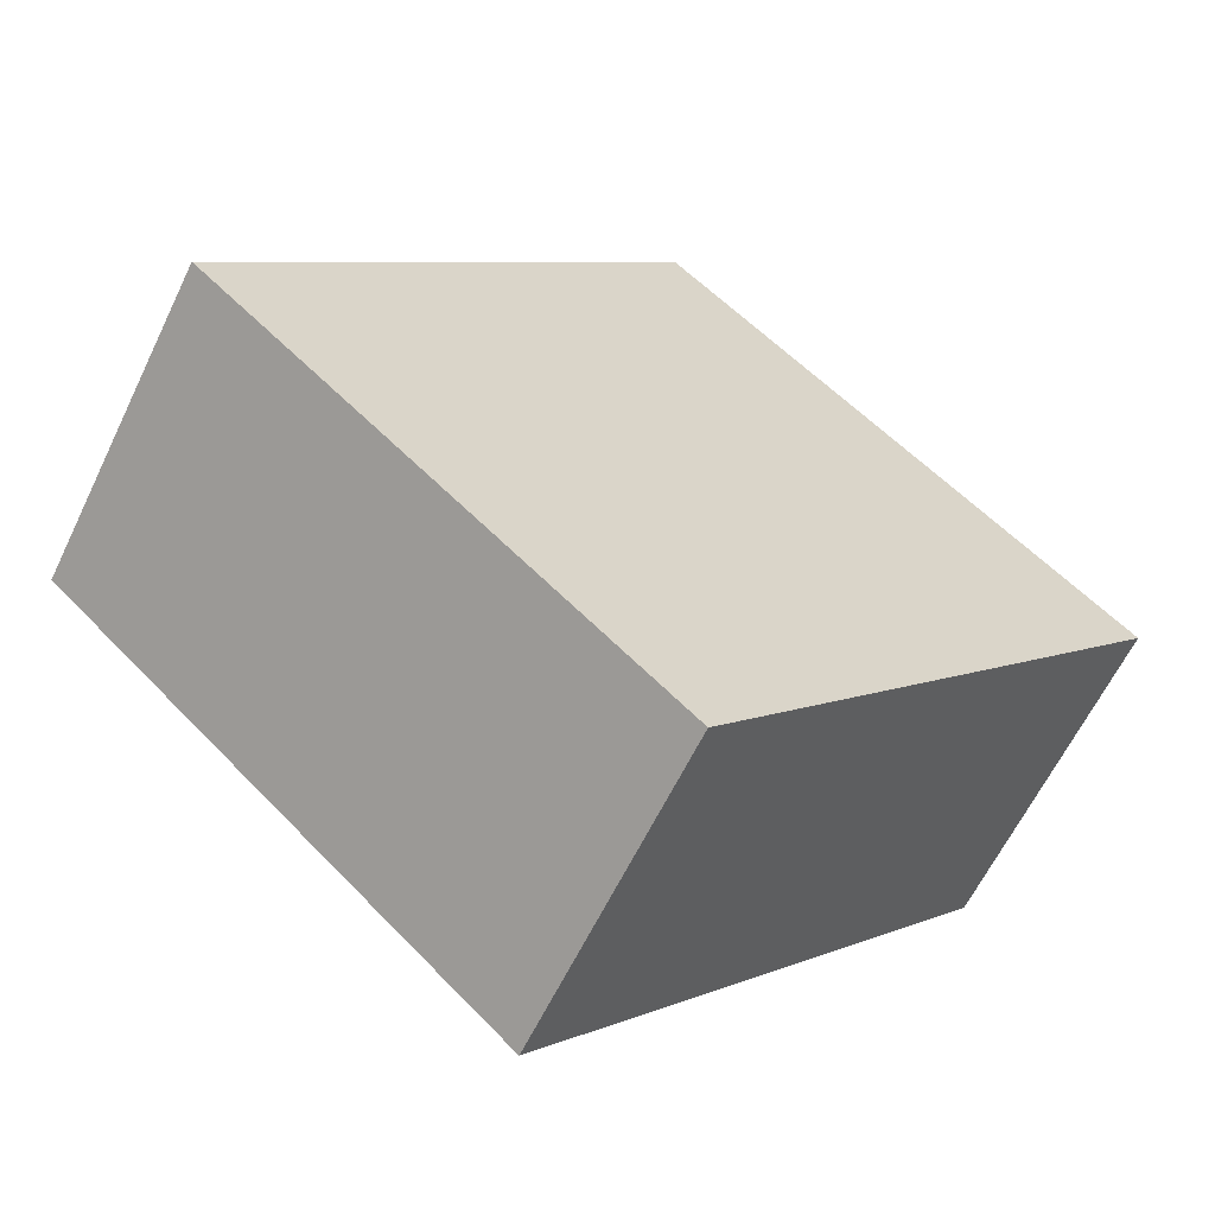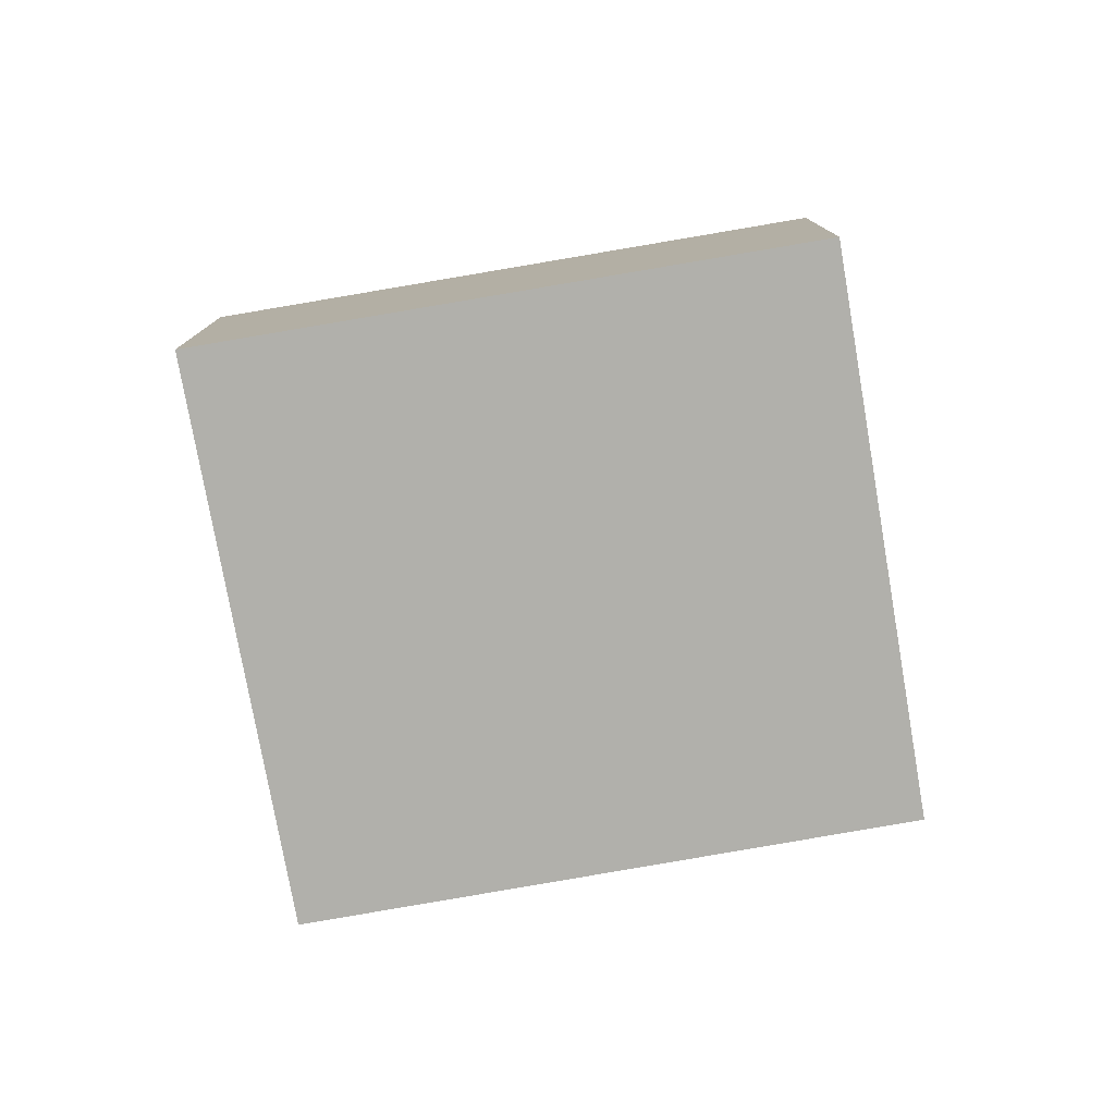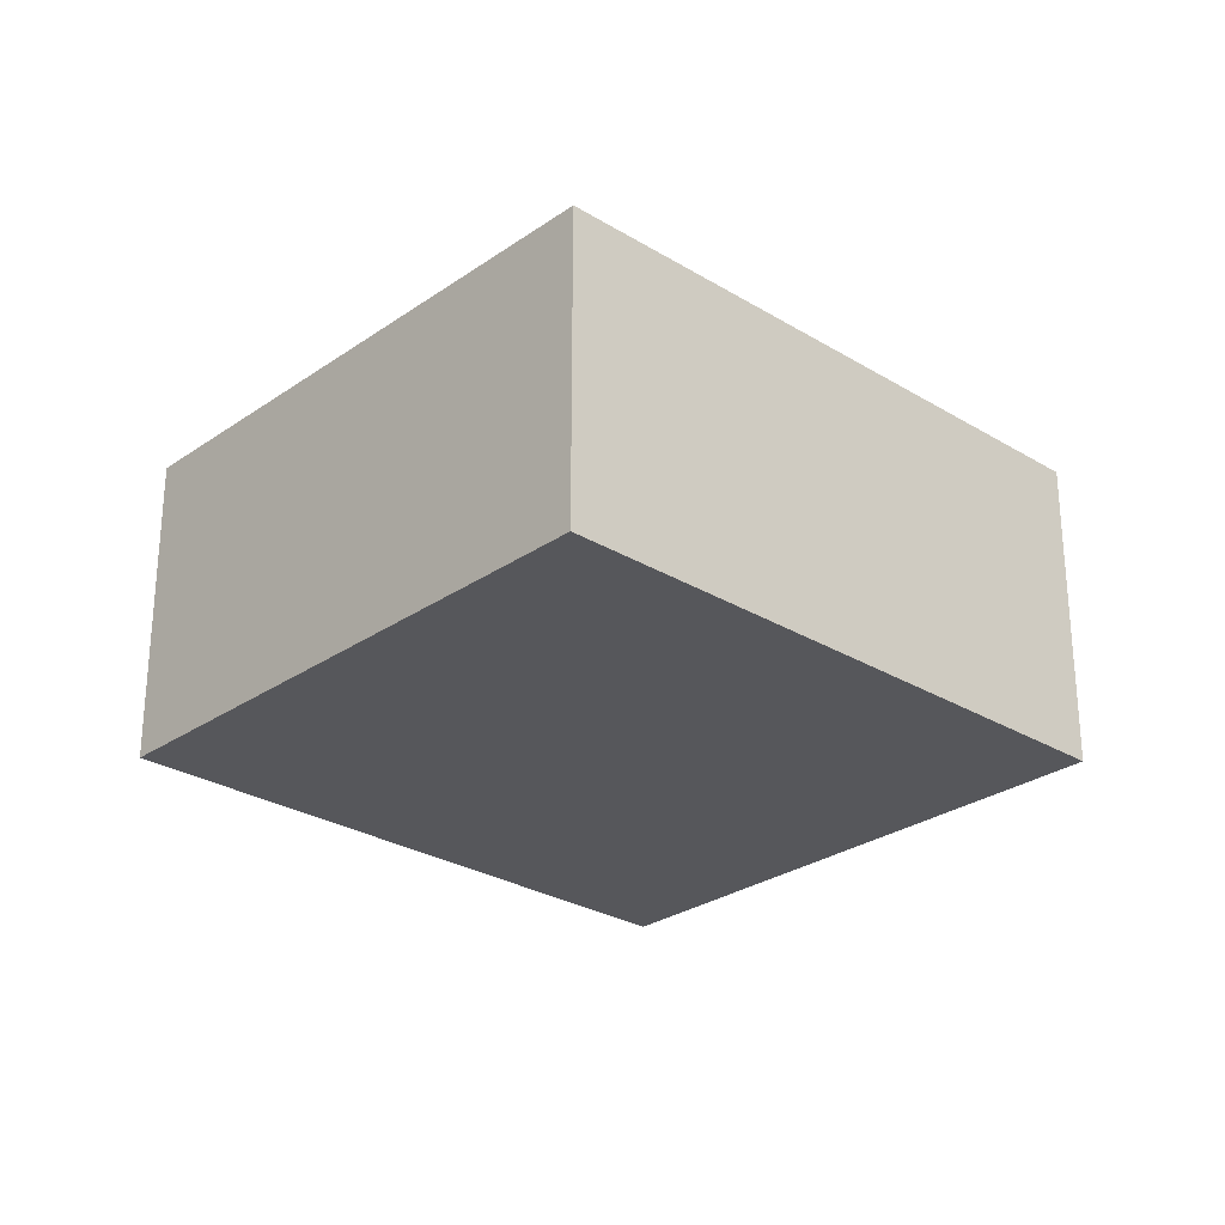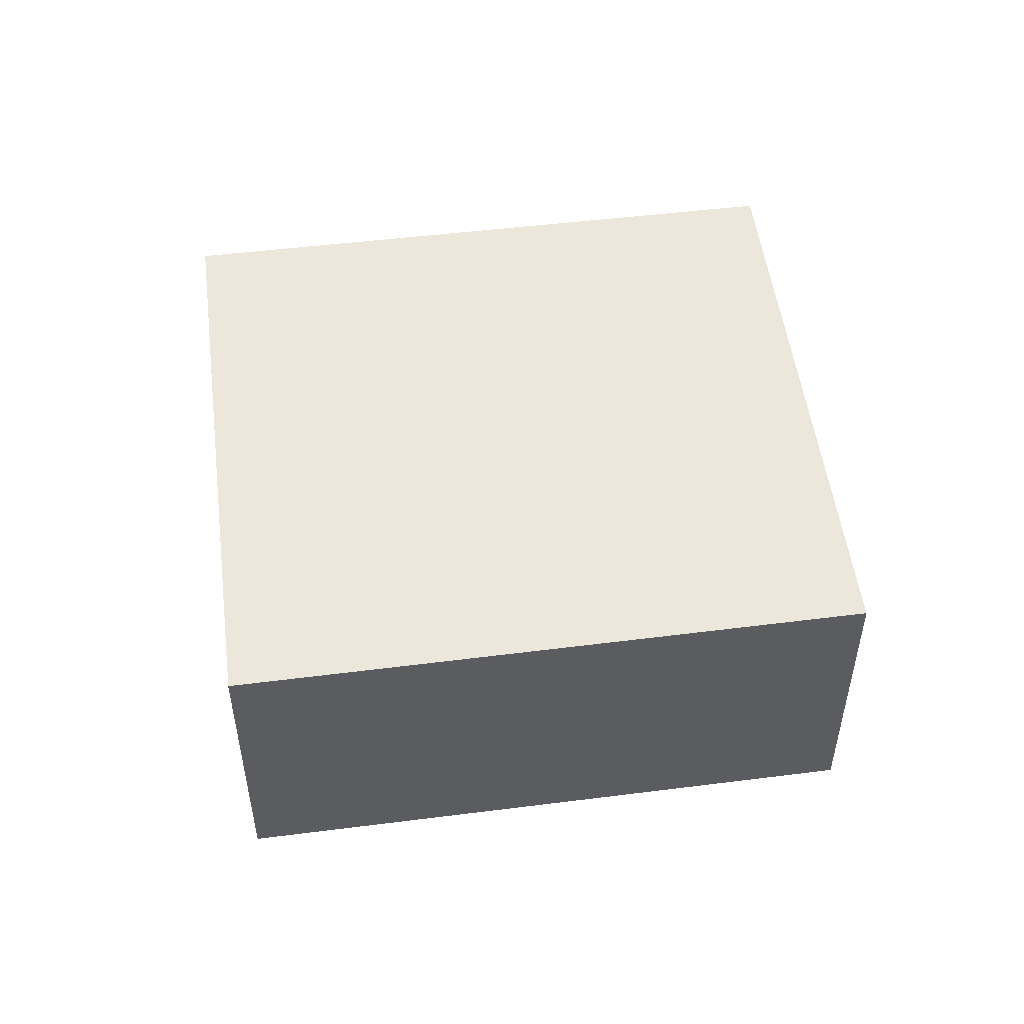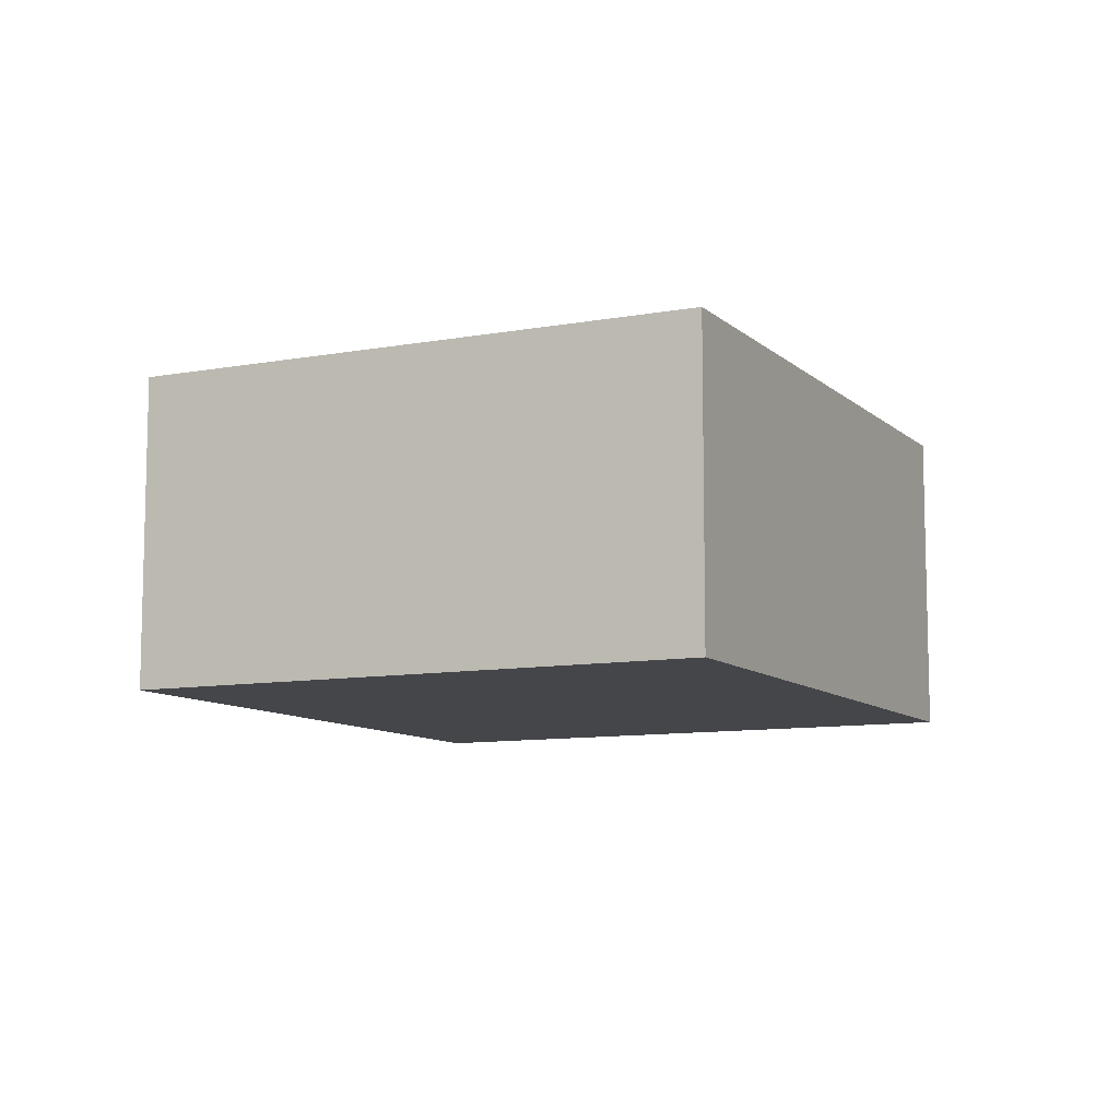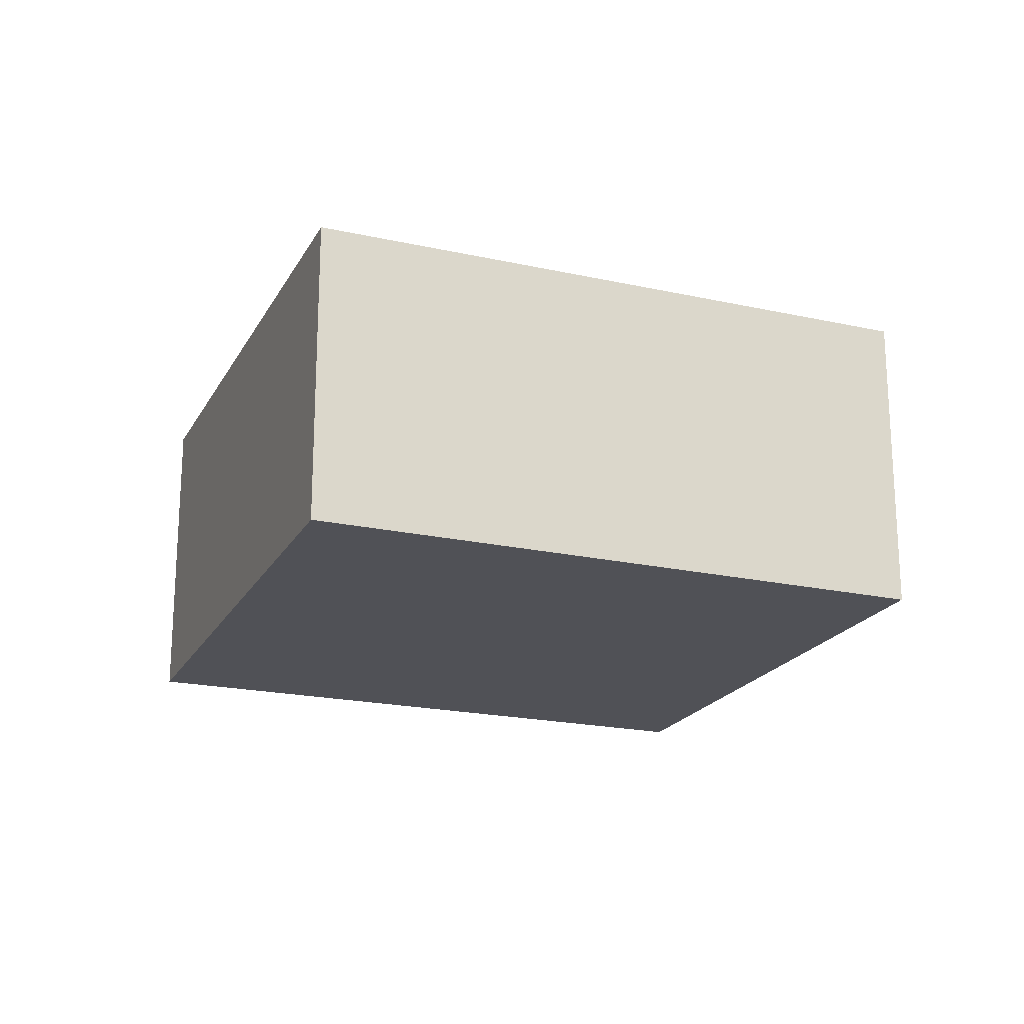
<metadata>
{"format":"obj","ext":"obj","renderer":"f3d","projection":"perspective","resolution":1024,"background":"white","views":[{"elev":-62.0,"azim":154.3,"up":"+Z"},{"elev":-78.4,"azim":57.6,"up":"+Y"},{"elev":-27.4,"azim":-175.4,"up":"+Y"},{"elev":52.6,"azim":40.2,"up":"+Y"},{"elev":-9.5,"azim":163.7,"up":"+Y"},{"elev":-20.5,"azim":26.0,"up":"+Y"}]}
</metadata>
<code>
v  0 4.018 2.46e-16
v  11.25 4.018 -1.009
v  5.594 4.018 -6.12
v  5.654 4.018 5.211
v  11.25 6.178e-17 -1.009
v  5.594 3.747e-16 -6.12
v  0 0 0
v  5.654 -3.191e-16 5.211
g defaultobject
f 1 2 3
f 2 1 4
f 5 3 2
f 3 5 6
f 6 1 3
f 1 6 7
f 7 4 1
f 4 7 8
f 8 2 4
f 2 8 5
f 5 7 6
f 7 5 8

</code>
